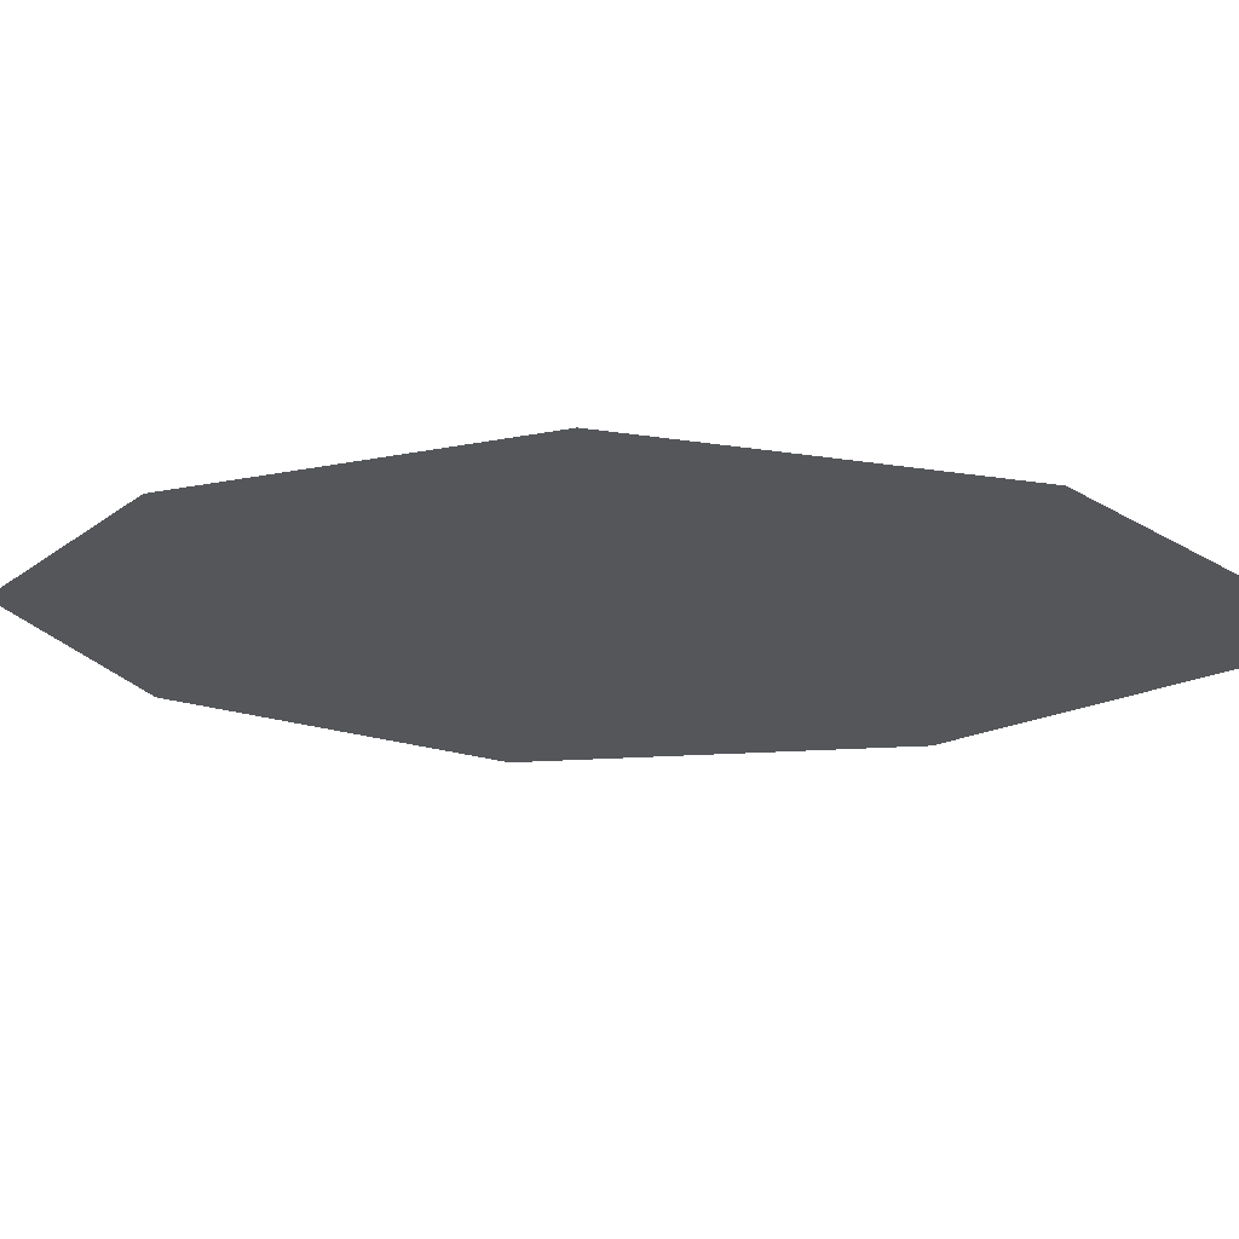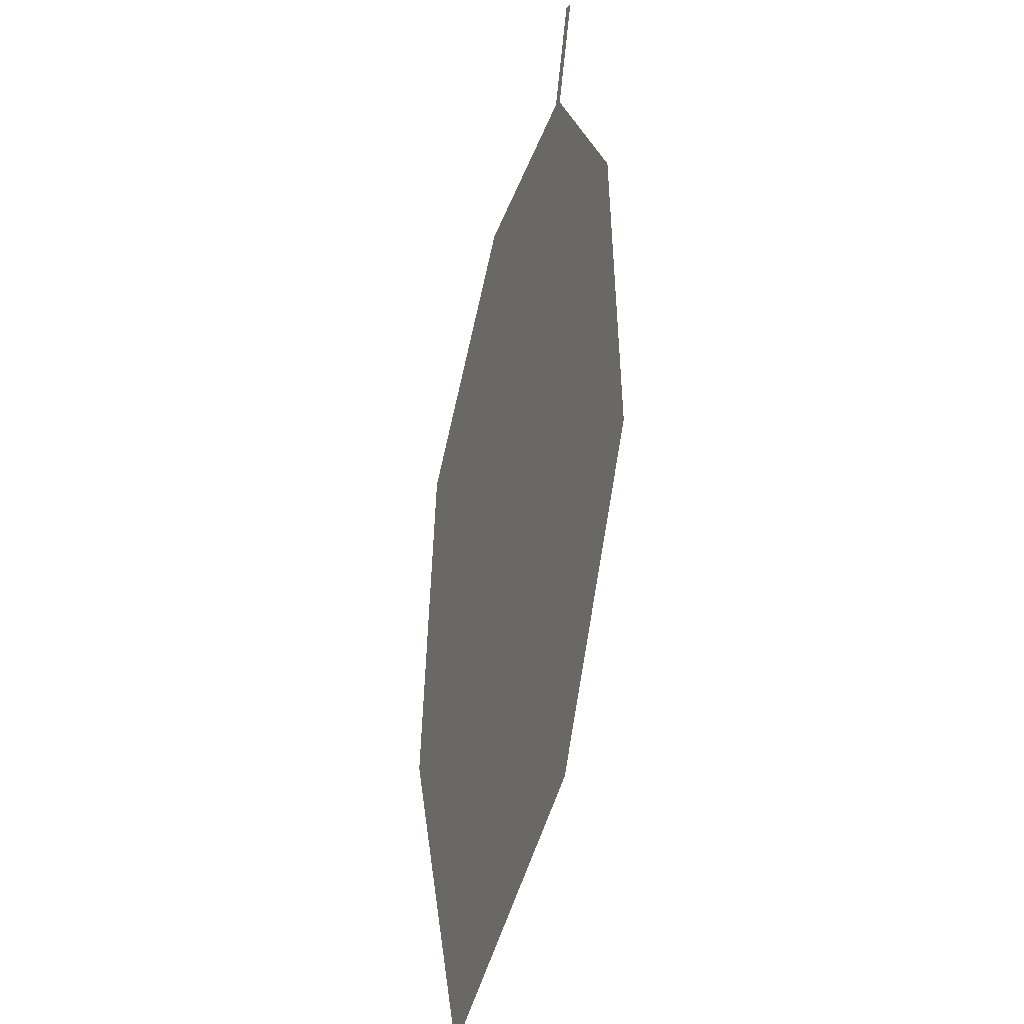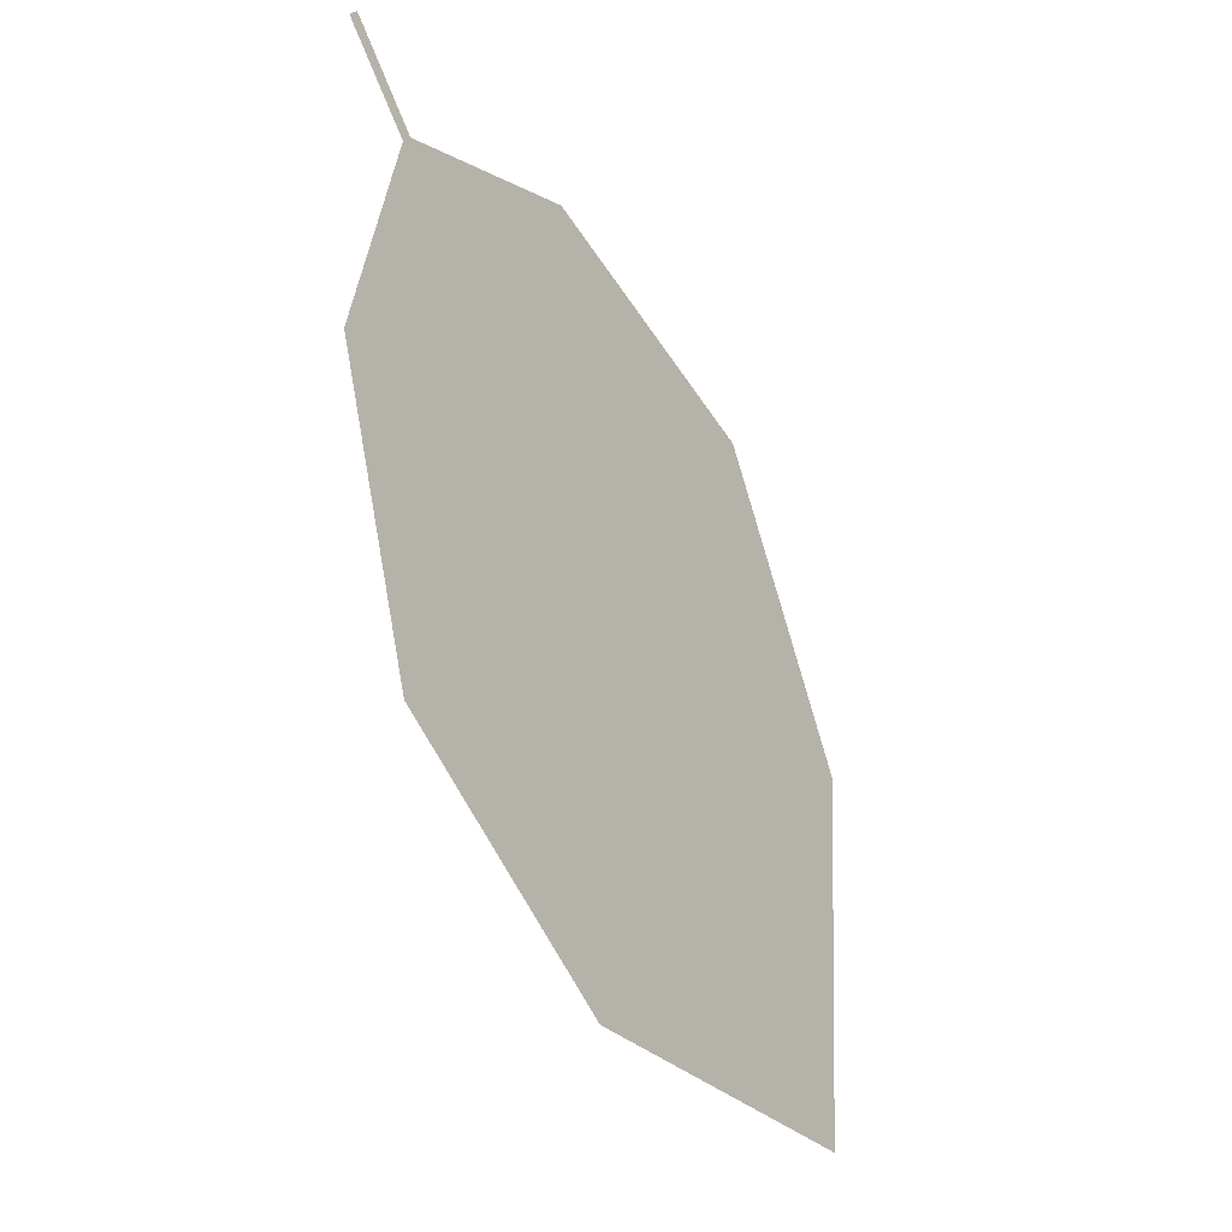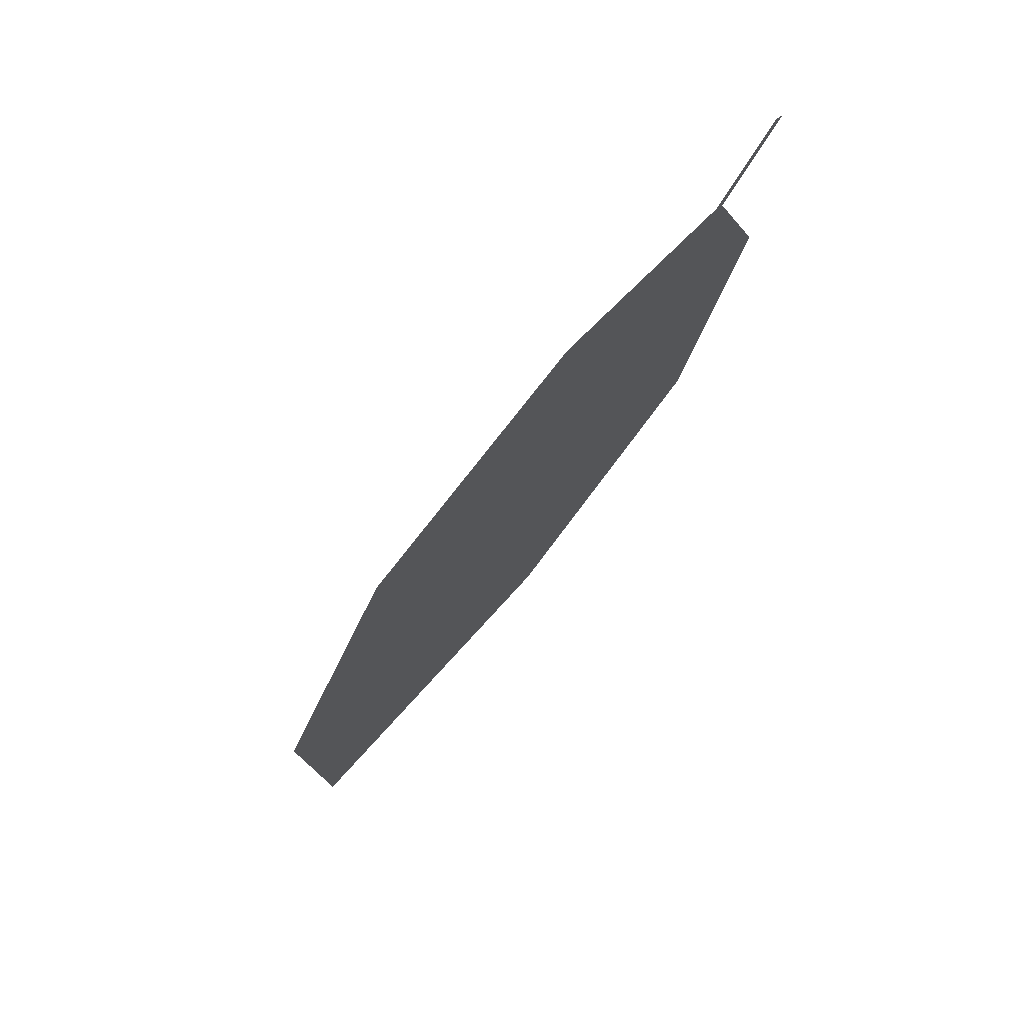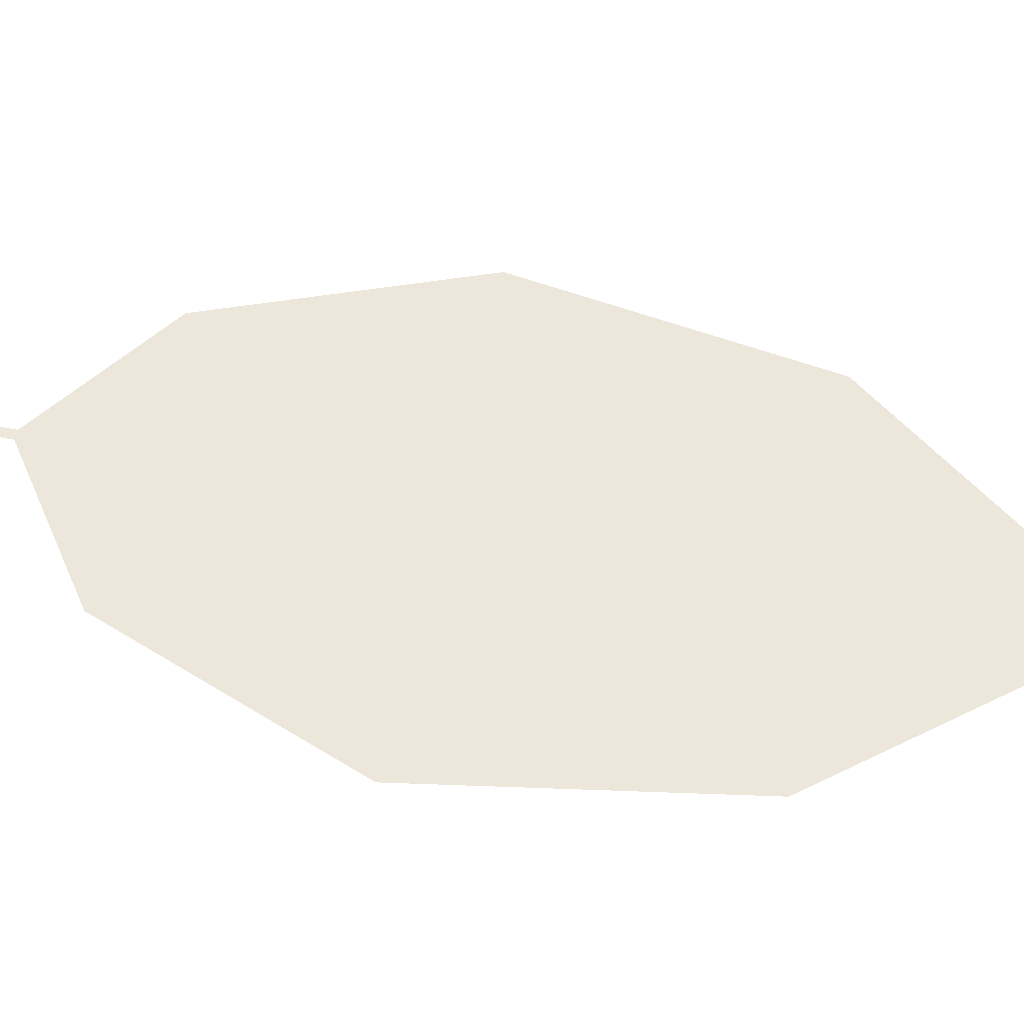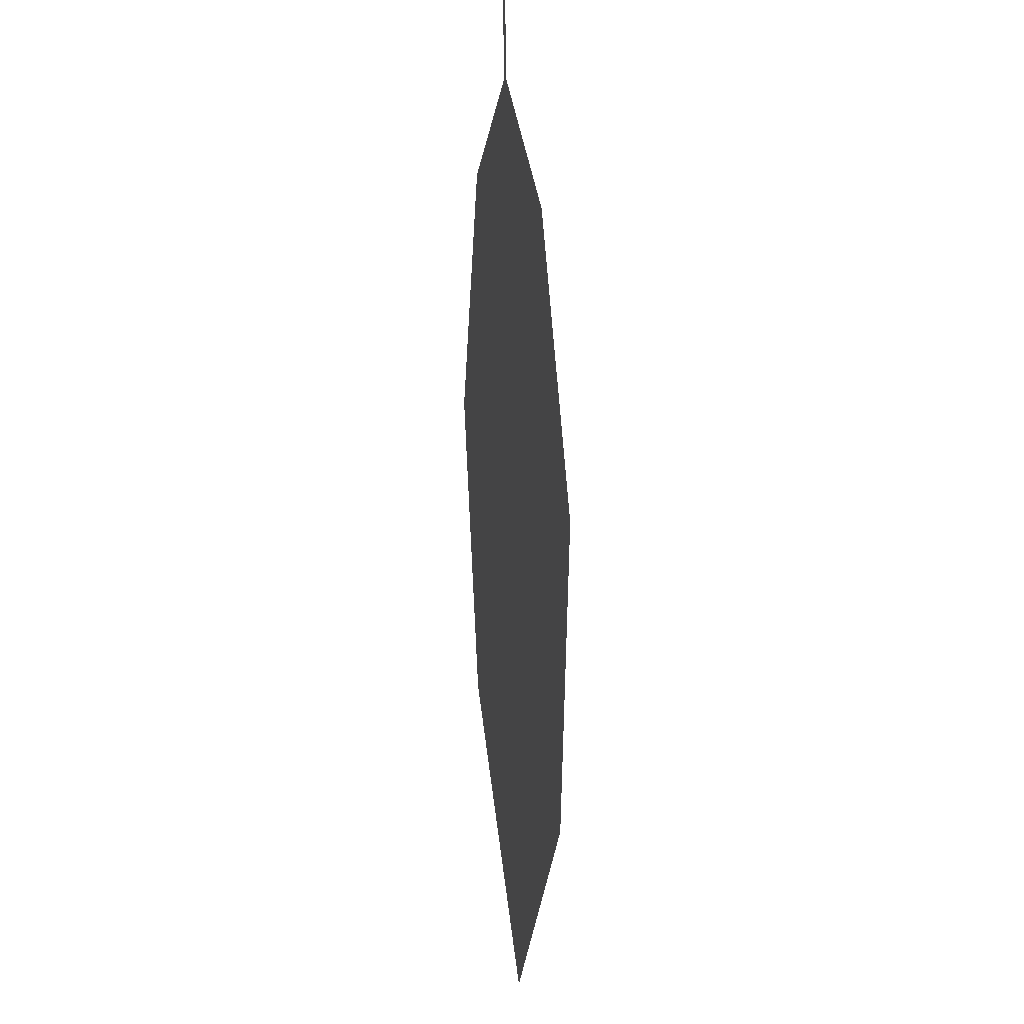
<metadata>
{"format":"obj","ext":"obj","renderer":"f3d","projection":"perspective","resolution":1024,"background":"white","views":[{"elev":-15.4,"azim":-65.5,"up":"+Z"},{"elev":-38.6,"azim":-102.1,"up":"+Y"},{"elev":-7.2,"azim":-42.9,"up":"+Y"},{"elev":67.1,"azim":143.0,"up":"+Y"},{"elev":65.0,"azim":-48.2,"up":"+Z"},{"elev":45.7,"azim":88.3,"up":"+Y"}]}
</metadata>
<code>
o Leaves.052_leaves.052
v 0.3472 -0.02924 1.799
v 0.3549 -0.04211 1.799
v 0.3484 -0.02848 1.798
v 0.3562 -0.04135 1.798
v 0.431 -0.1102 1.793
v 0.3822 -0.04321 1.795
v 0.4142 -0.06778 1.792
v 0.3803 -0.1405 1.804
v 0.4249 -0.1575 1.799
v 0.3508 -0.1057 1.805
v 0.3442 -0.06599 1.802
f 1 2 4 3
f 8 5 4 2
f 5 7 6 4
f 8 9 5
f 2 11 10 8

</code>
